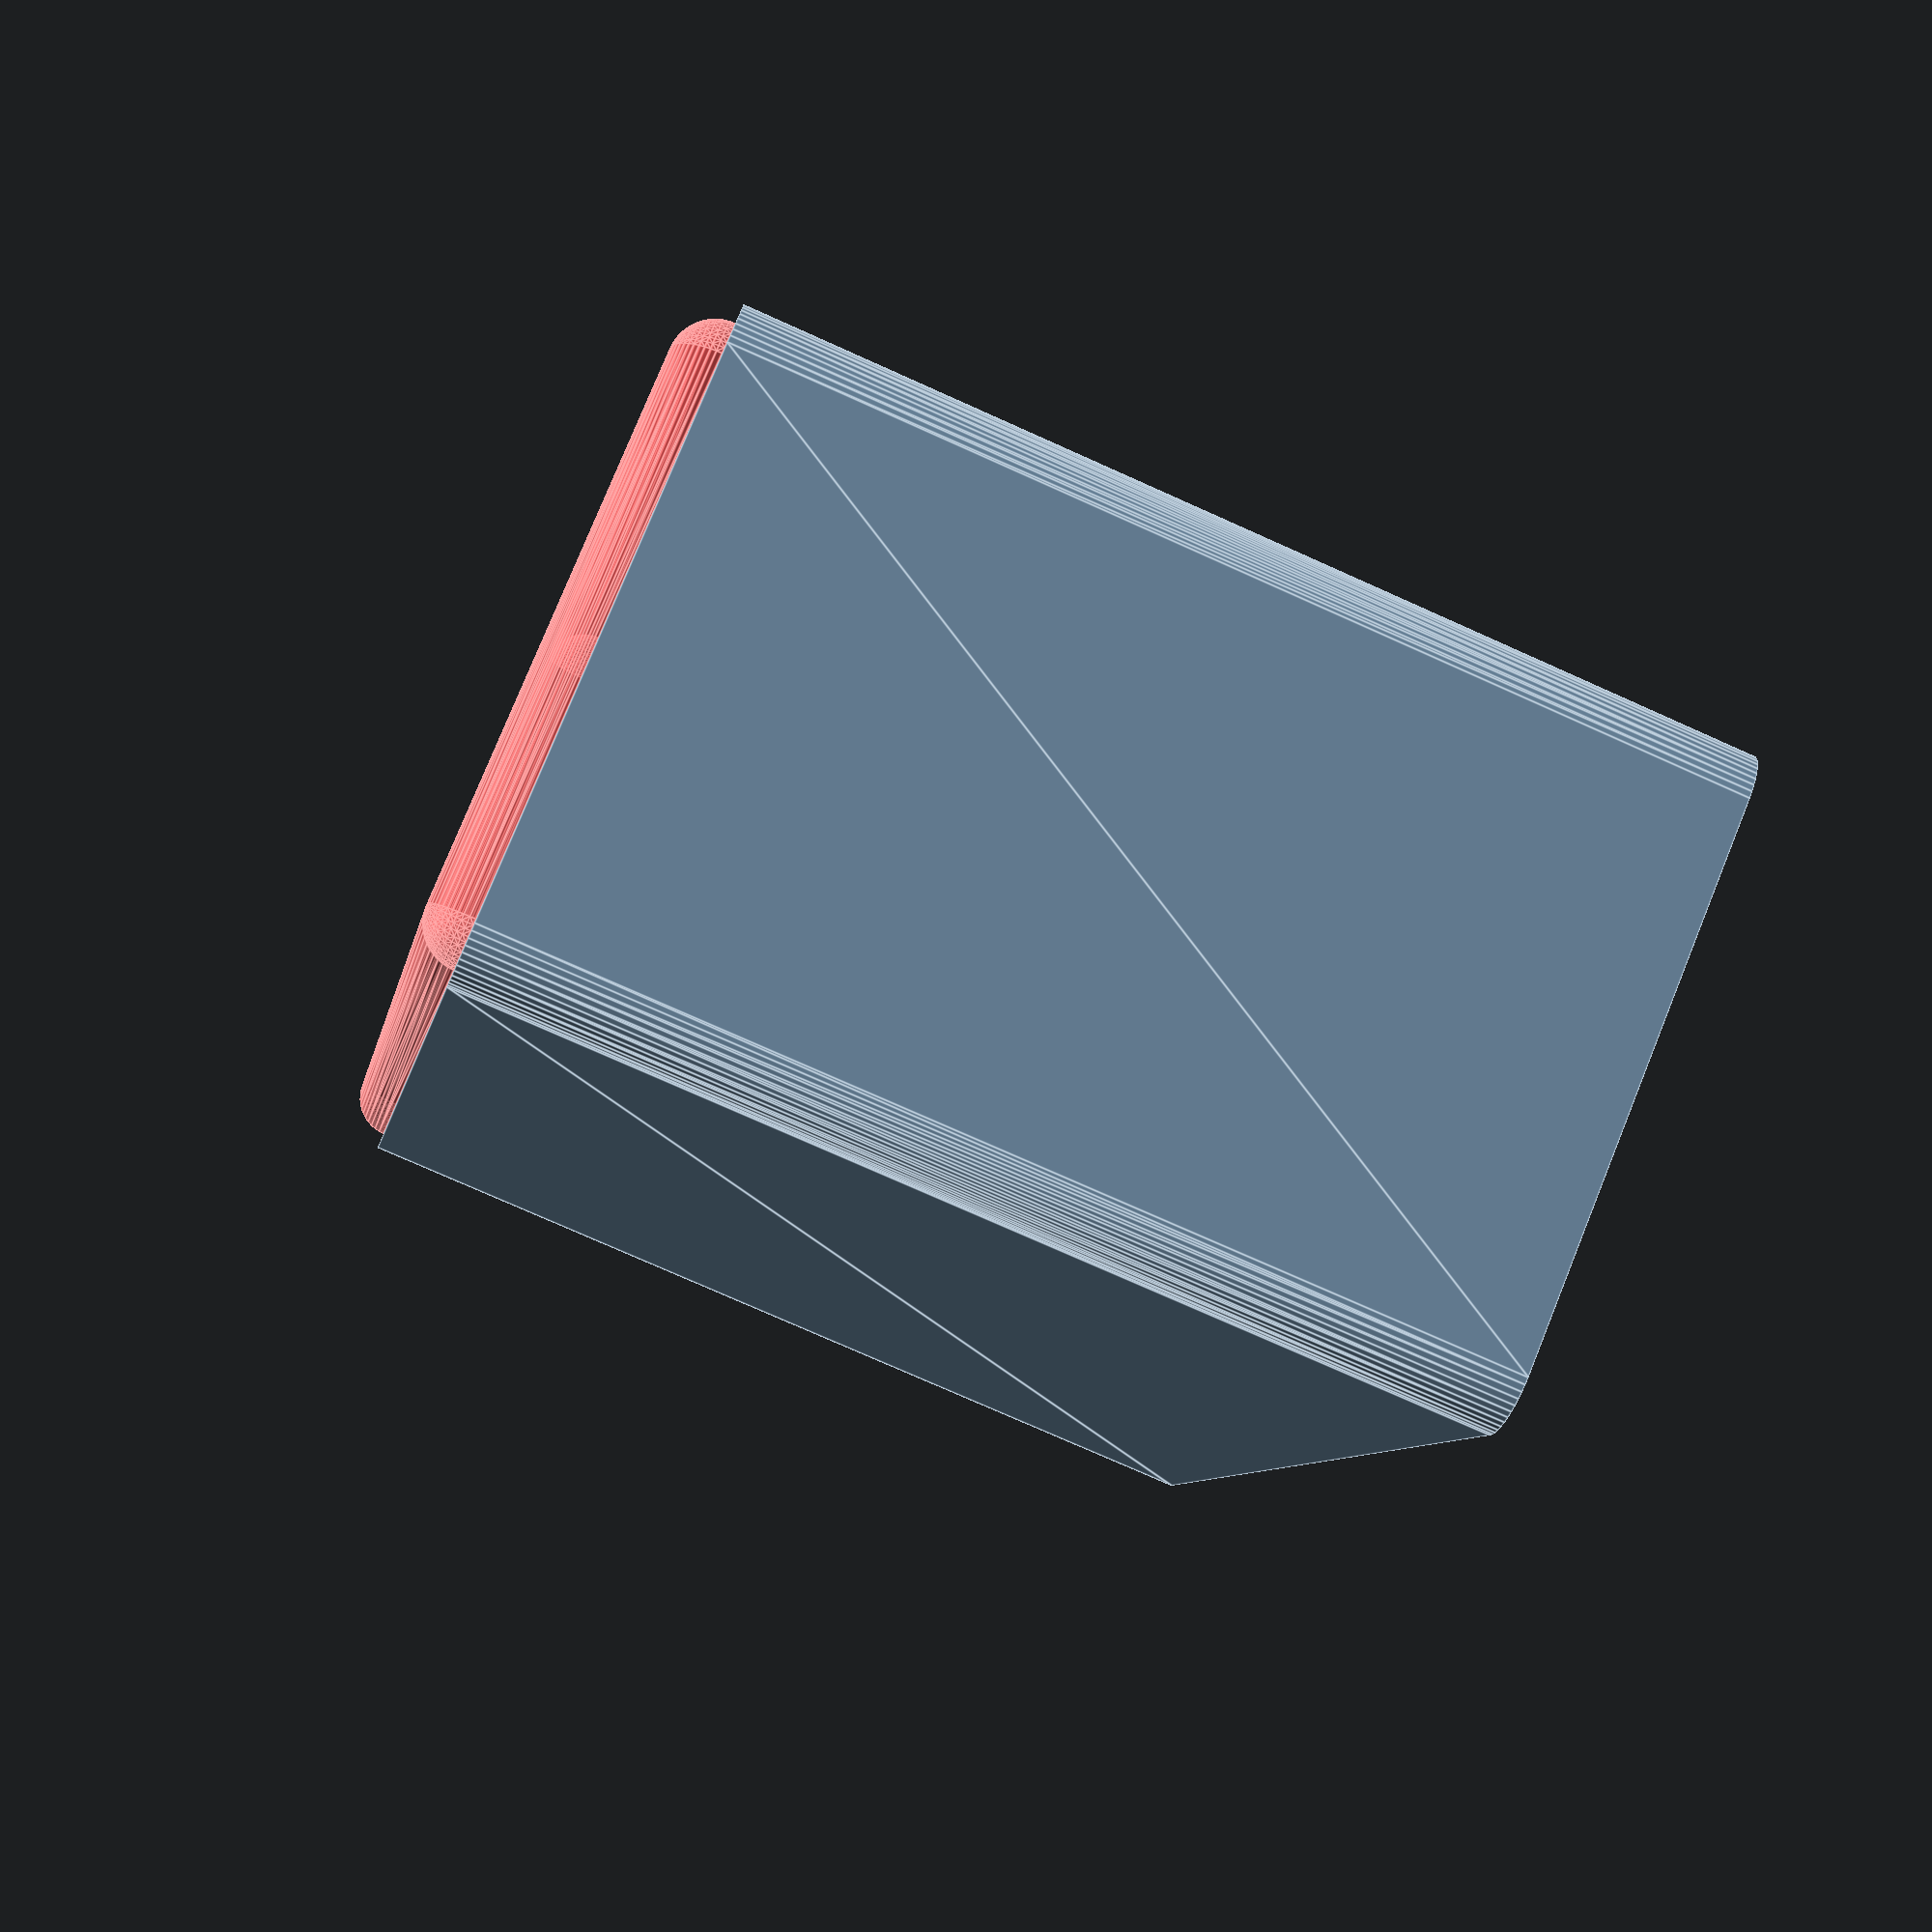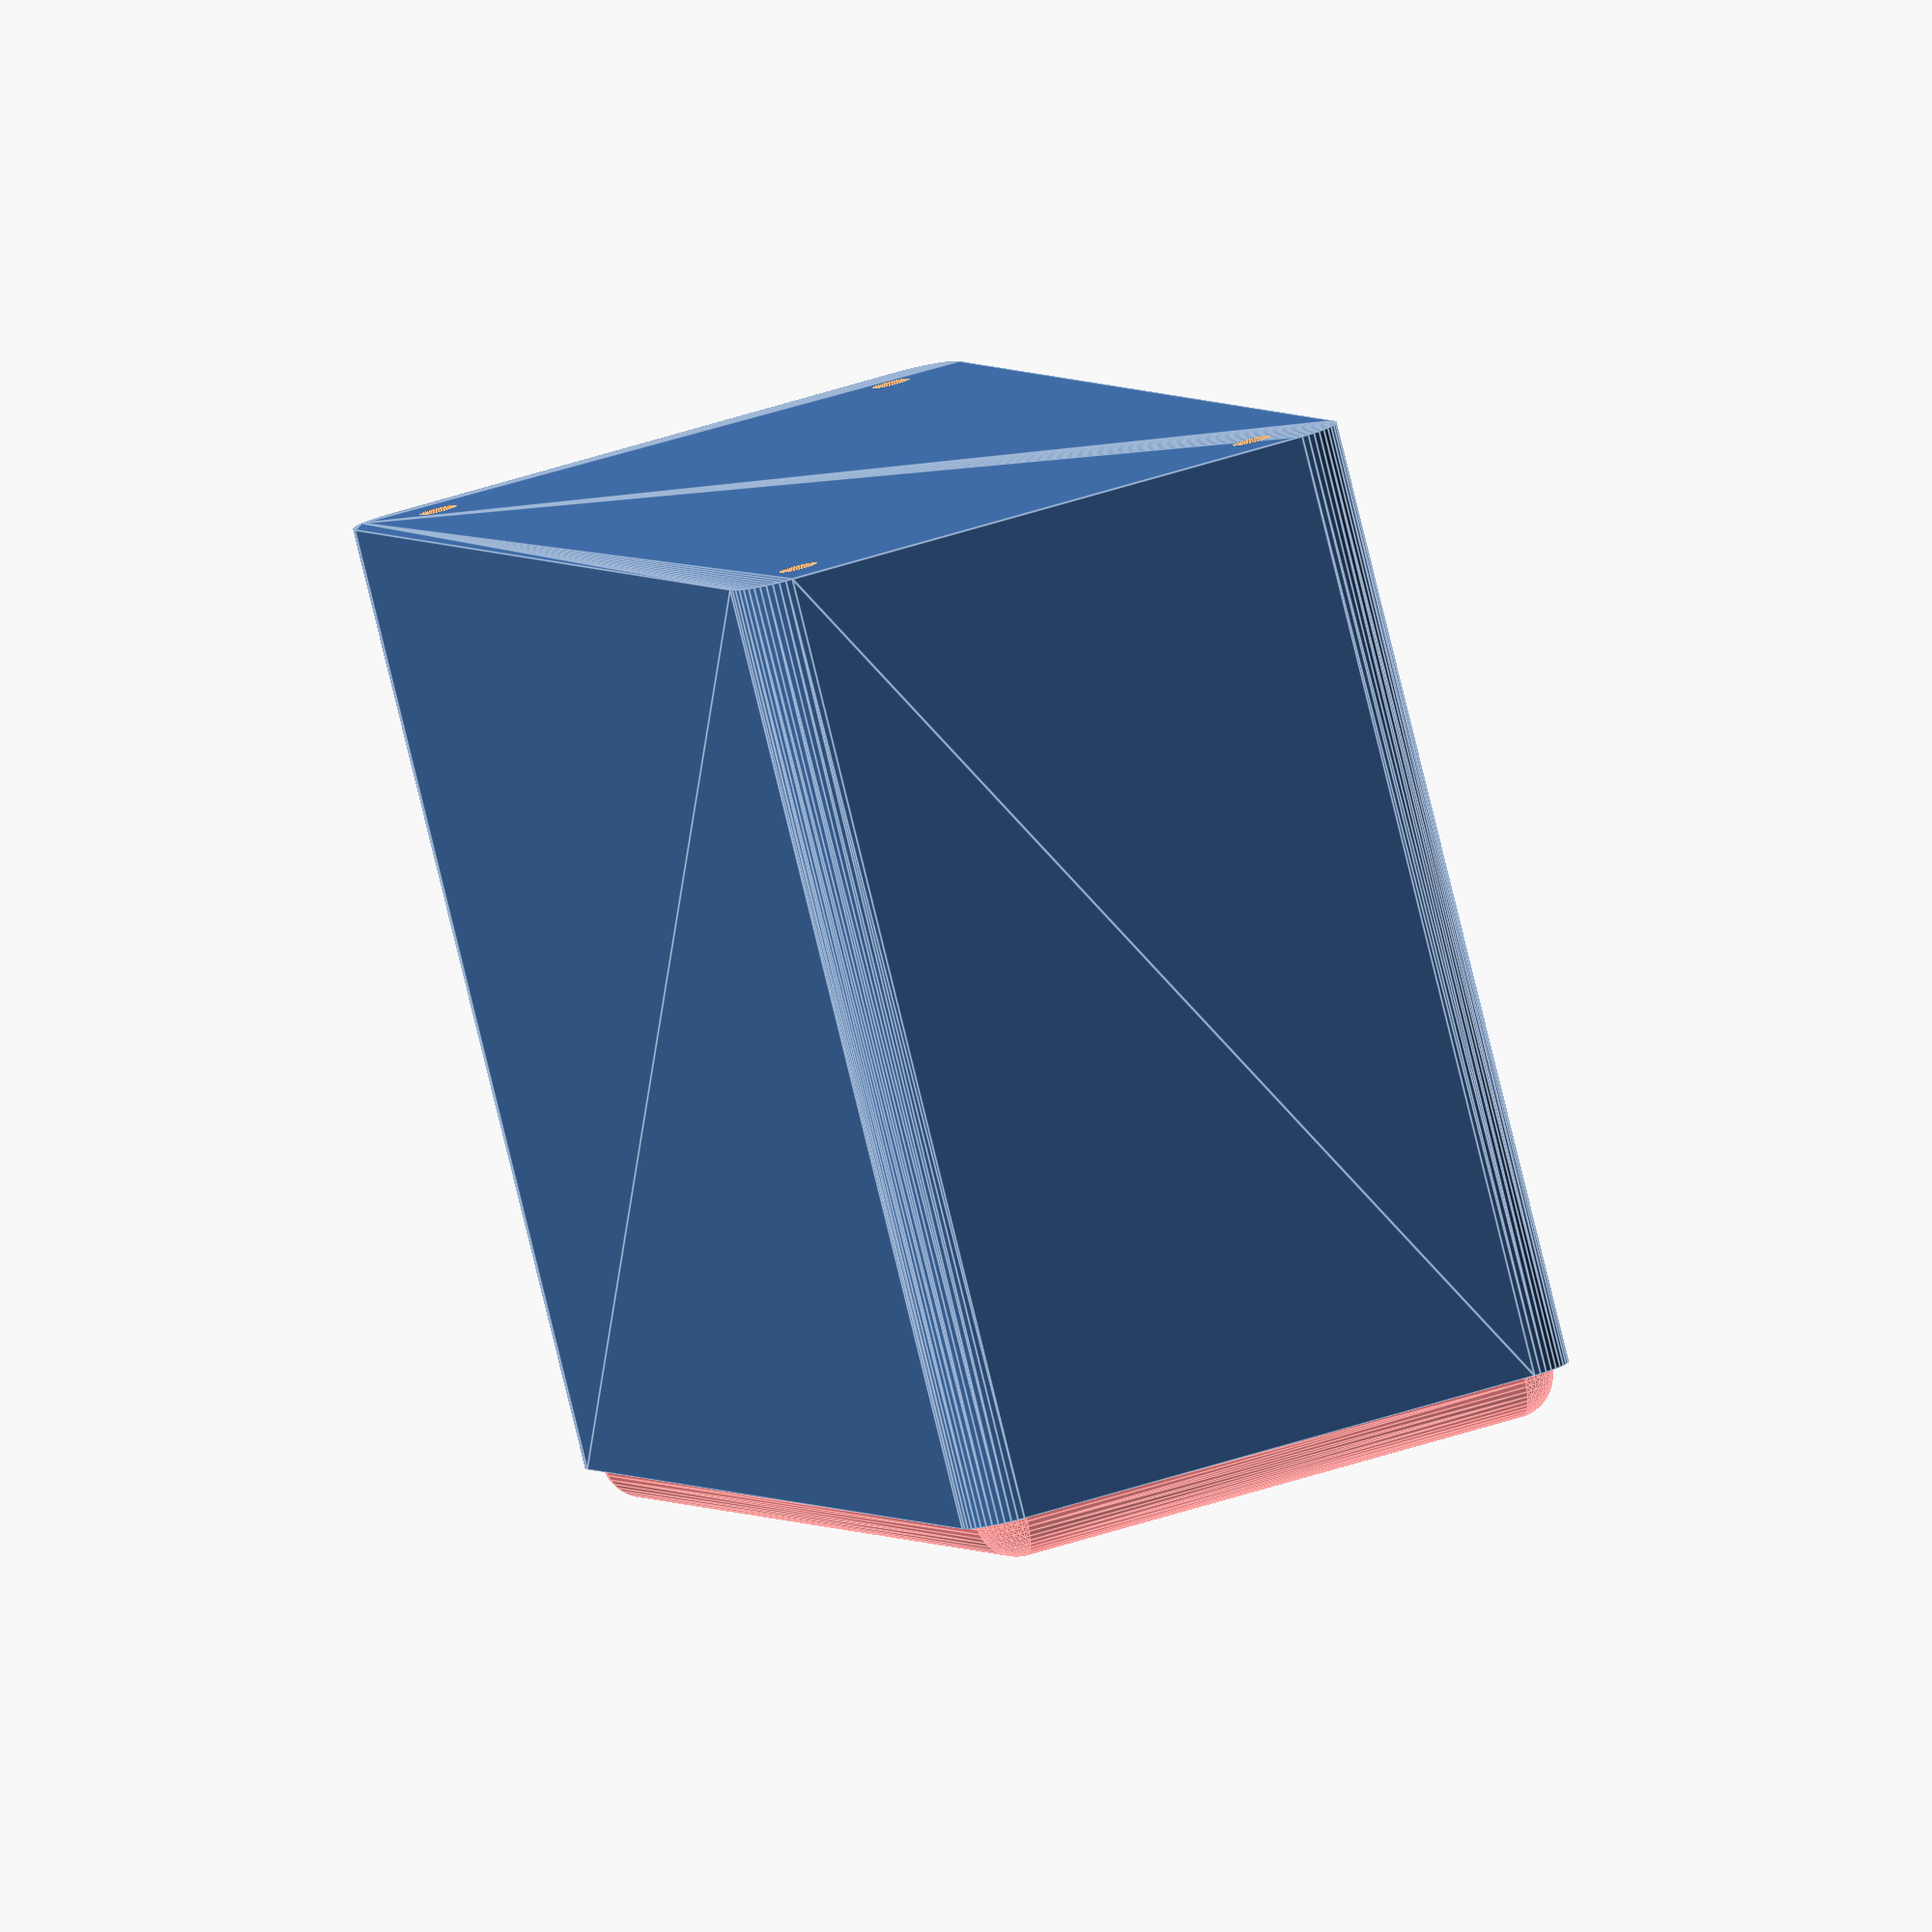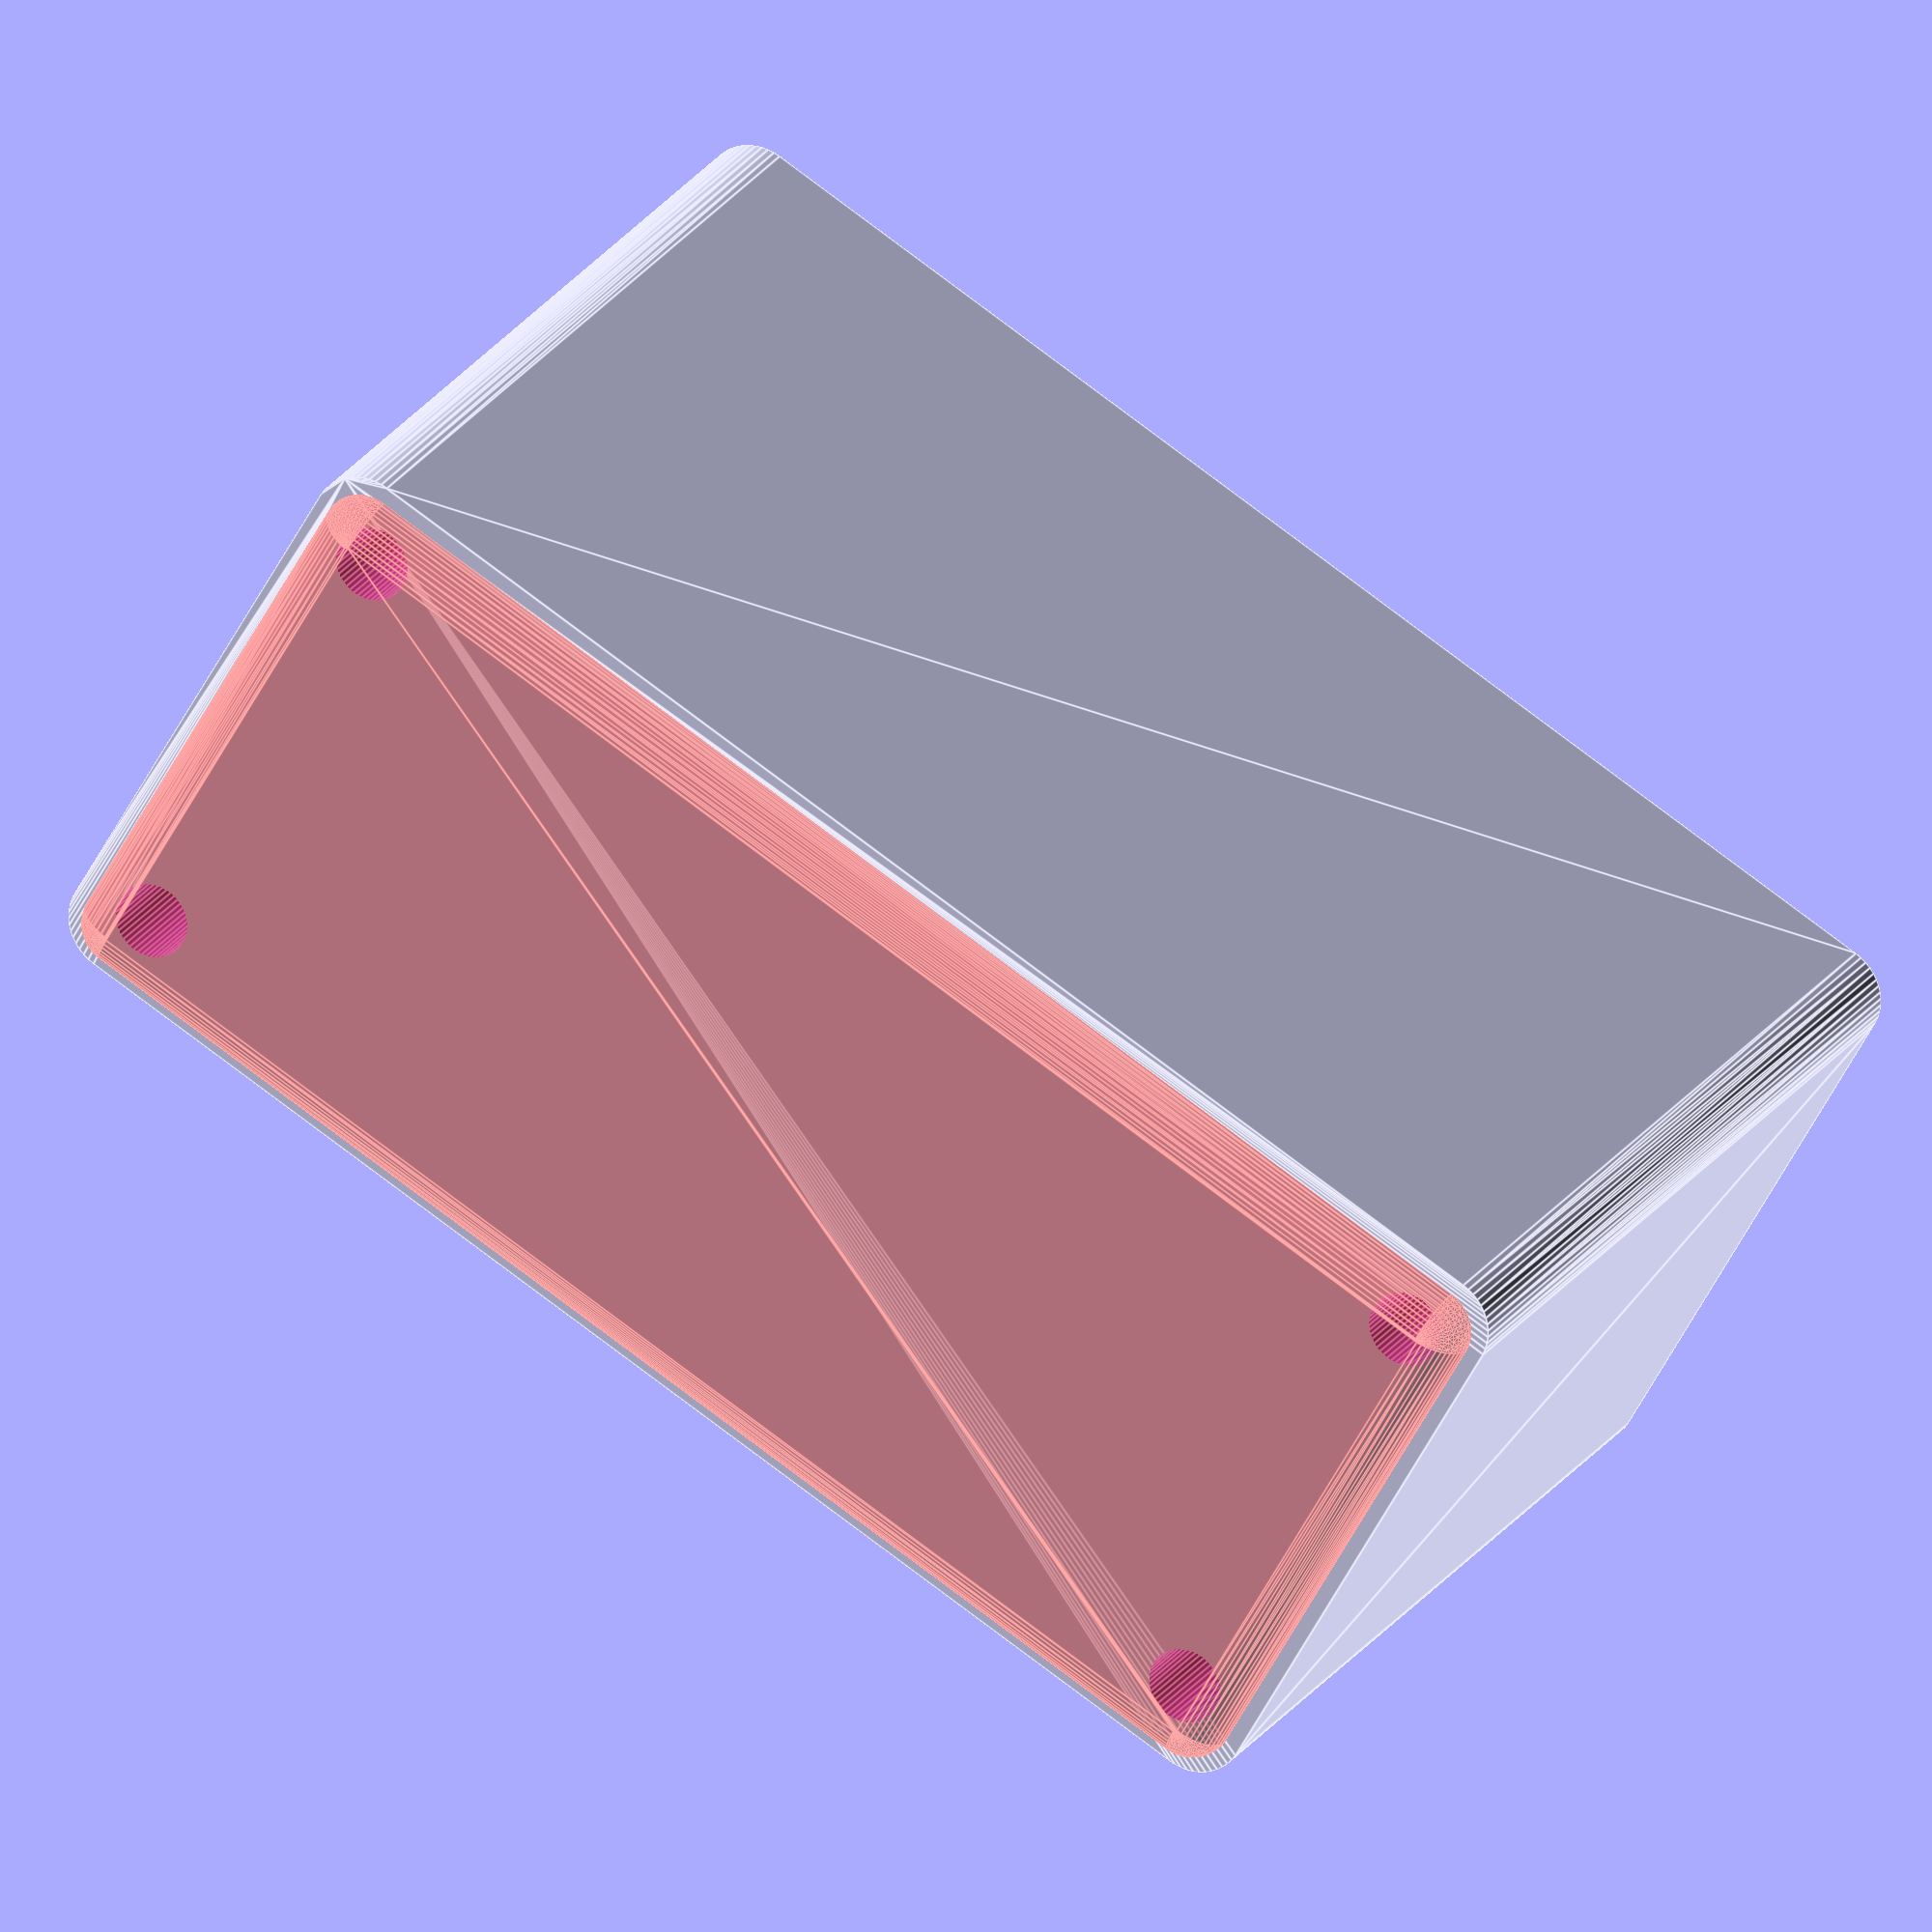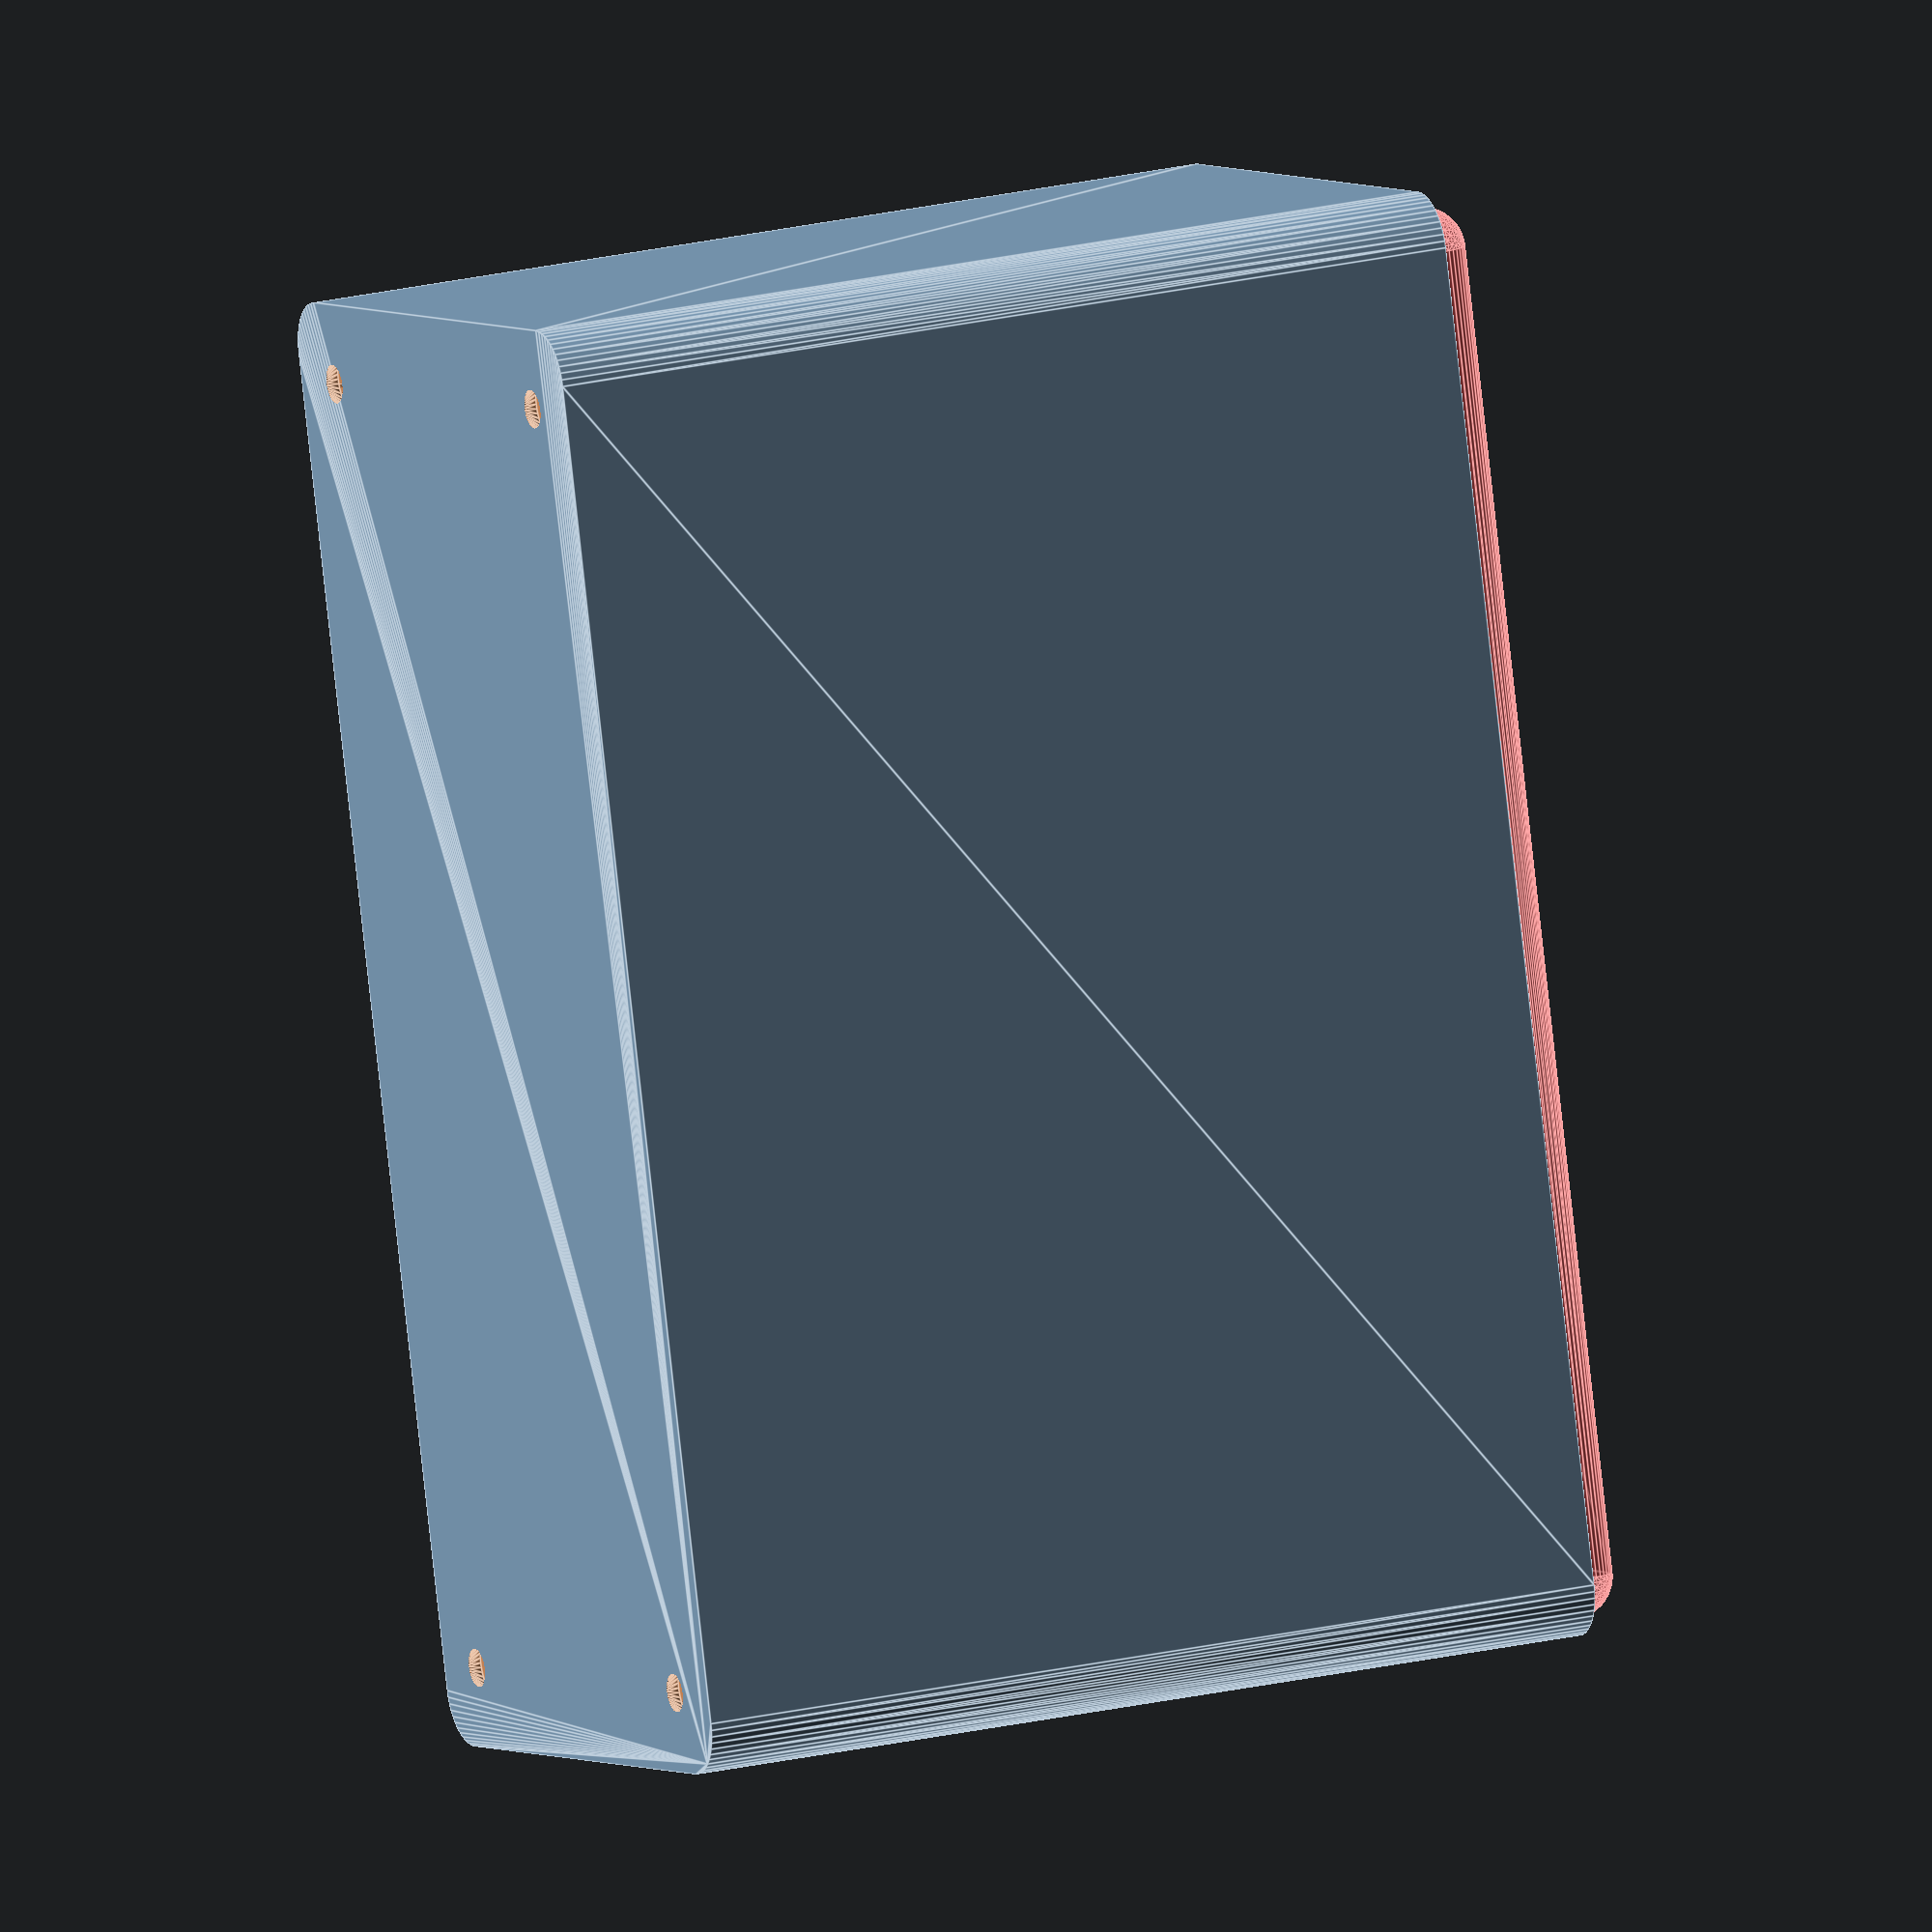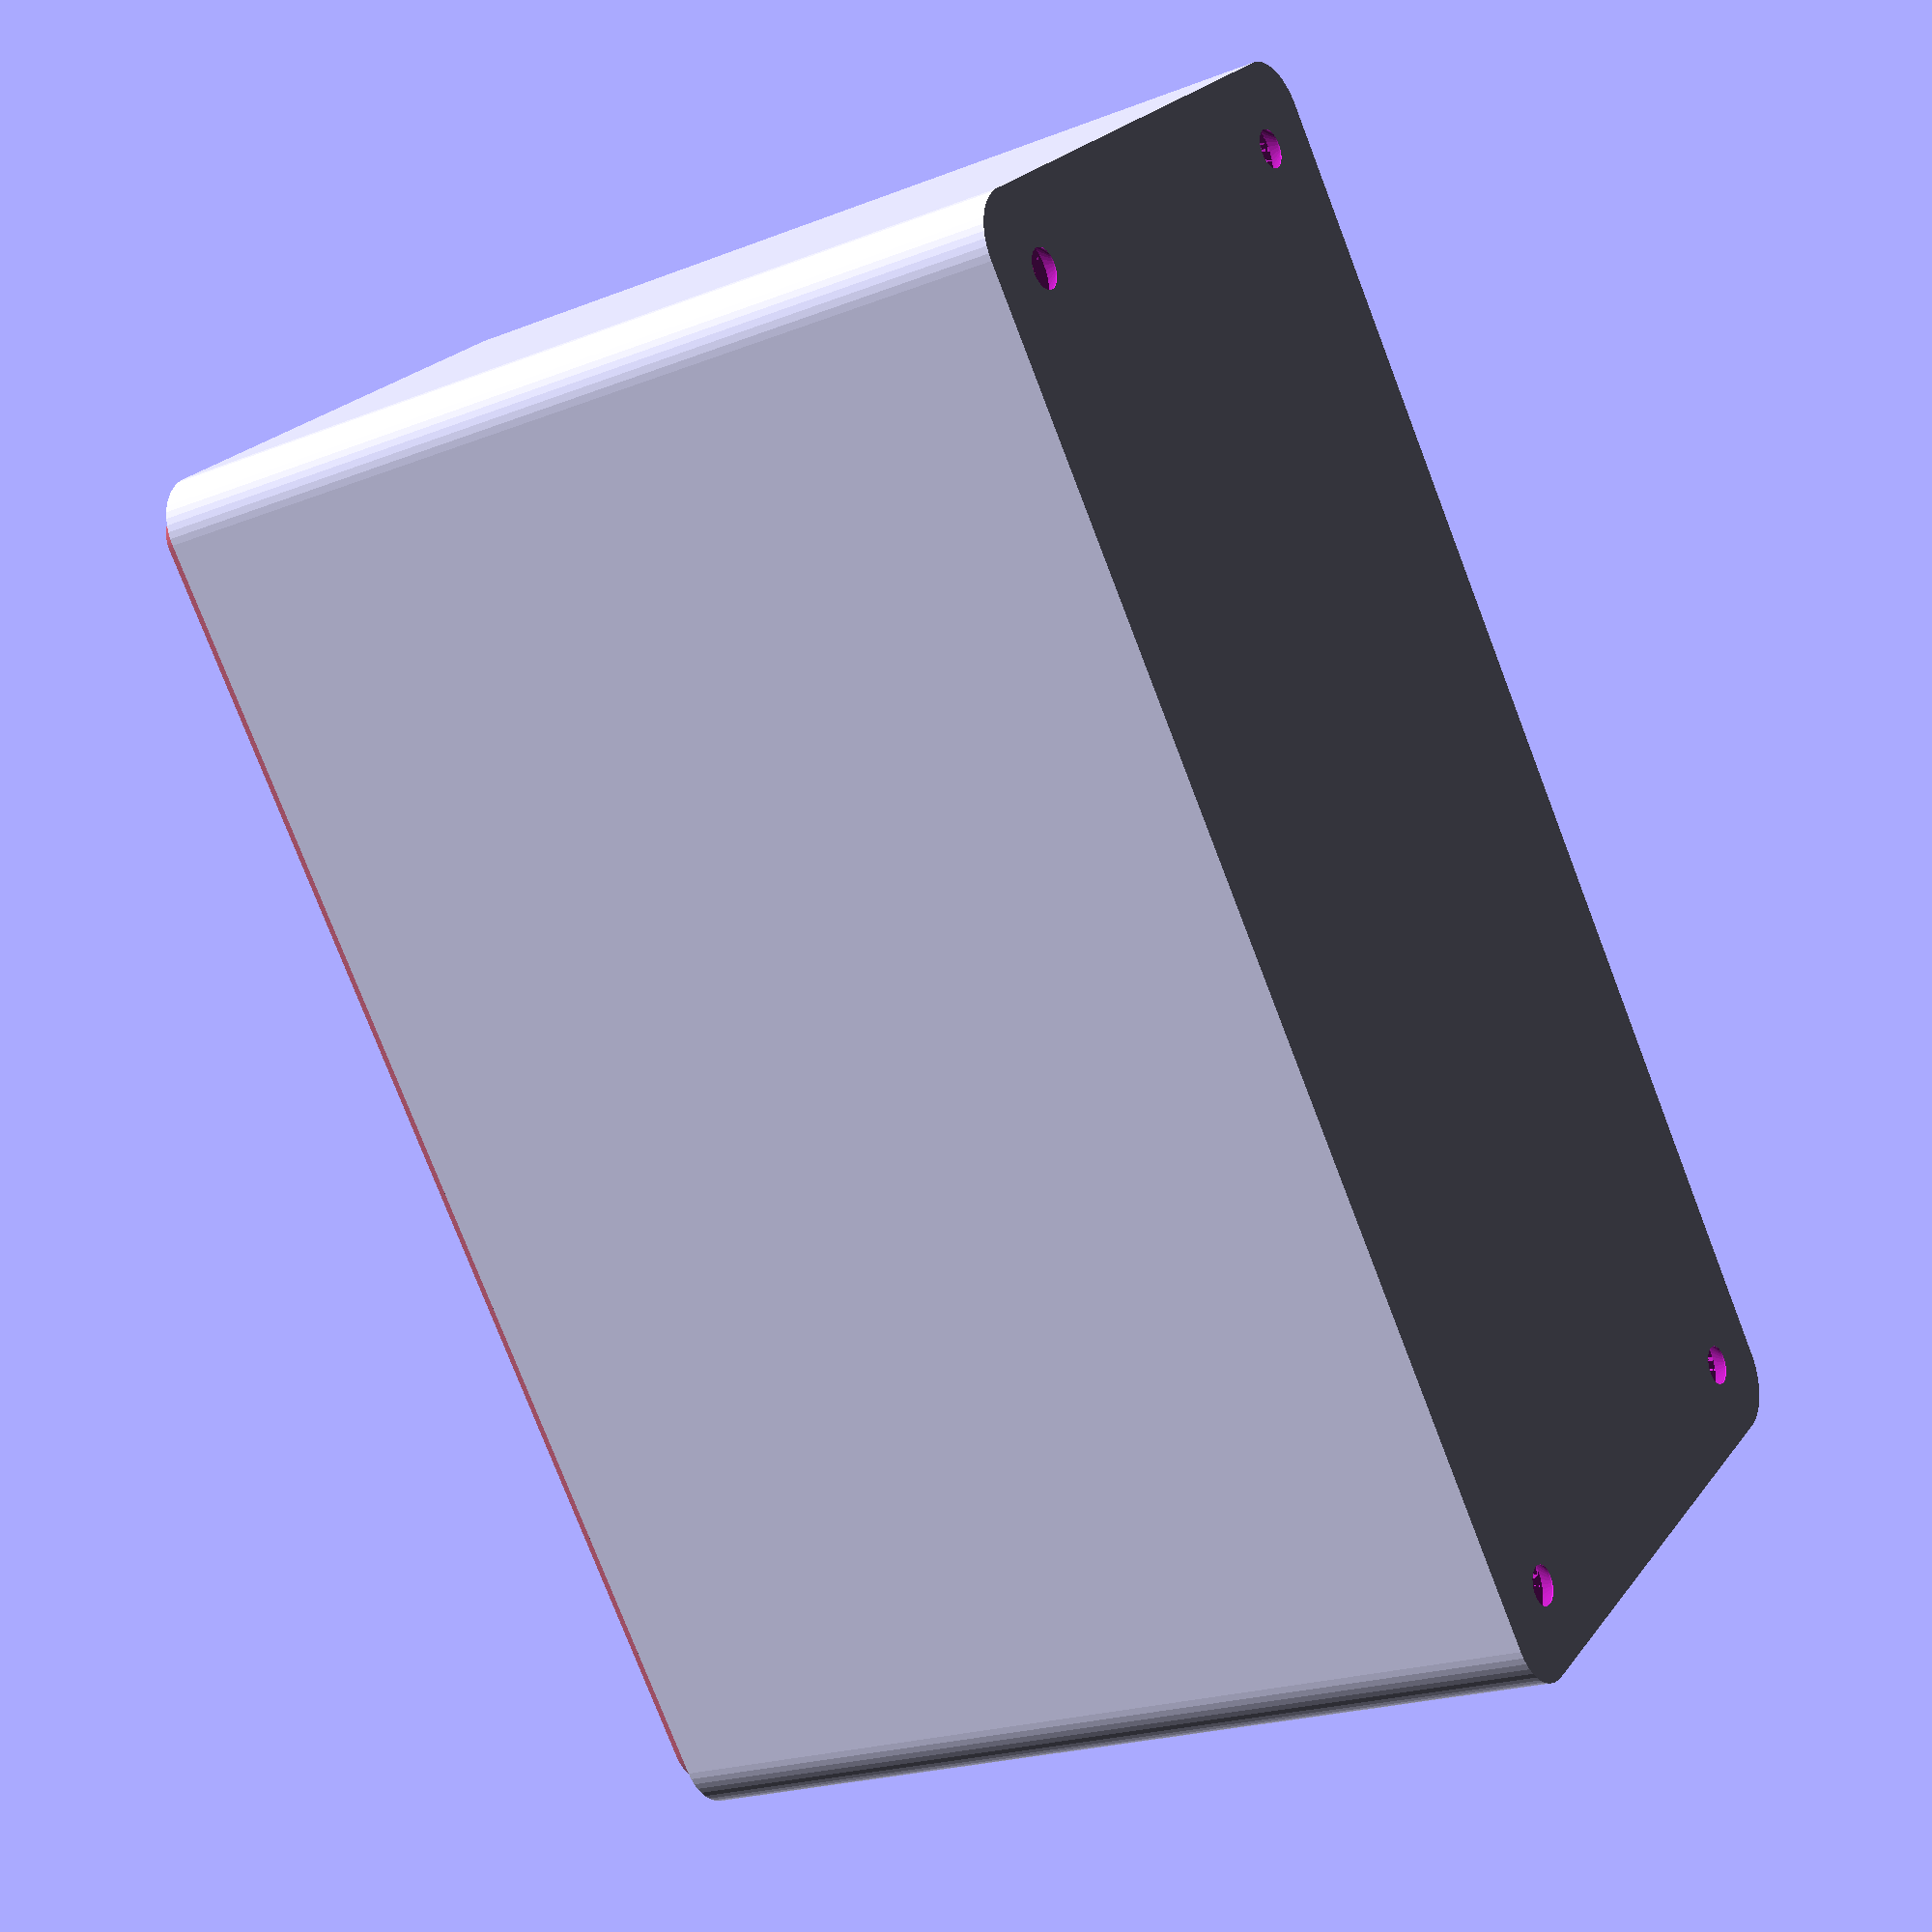
<openscad>
$fn = 50;


difference() {
	union() {
		hull() {
			translate(v = [-25.0000000000, 62.5000000000, 0]) {
				cylinder(h = 90, r = 5);
			}
			translate(v = [25.0000000000, 62.5000000000, 0]) {
				cylinder(h = 90, r = 5);
			}
			translate(v = [-25.0000000000, -62.5000000000, 0]) {
				cylinder(h = 90, r = 5);
			}
			translate(v = [25.0000000000, -62.5000000000, 0]) {
				cylinder(h = 90, r = 5);
			}
		}
	}
	union() {
		translate(v = [-22.5000000000, -60.0000000000, 2]) {
			rotate(a = [0, 0, 0]) {
				difference() {
					union() {
						translate(v = [0, 0, -6.0000000000]) {
							cylinder(h = 6, r = 1.5000000000);
						}
						translate(v = [0, 0, -1.9000000000]) {
							cylinder(h = 1.9000000000, r1 = 1.8000000000, r2 = 3.6000000000);
						}
						cylinder(h = 250, r = 3.6000000000);
						translate(v = [0, 0, -6.0000000000]) {
							cylinder(h = 6, r = 1.8000000000);
						}
						translate(v = [0, 0, -6.0000000000]) {
							cylinder(h = 6, r = 1.5000000000);
						}
					}
					union();
				}
			}
		}
		translate(v = [22.5000000000, -60.0000000000, 2]) {
			rotate(a = [0, 0, 0]) {
				difference() {
					union() {
						translate(v = [0, 0, -6.0000000000]) {
							cylinder(h = 6, r = 1.5000000000);
						}
						translate(v = [0, 0, -1.9000000000]) {
							cylinder(h = 1.9000000000, r1 = 1.8000000000, r2 = 3.6000000000);
						}
						cylinder(h = 250, r = 3.6000000000);
						translate(v = [0, 0, -6.0000000000]) {
							cylinder(h = 6, r = 1.8000000000);
						}
						translate(v = [0, 0, -6.0000000000]) {
							cylinder(h = 6, r = 1.5000000000);
						}
					}
					union();
				}
			}
		}
		translate(v = [-22.5000000000, 60.0000000000, 2]) {
			rotate(a = [0, 0, 0]) {
				difference() {
					union() {
						translate(v = [0, 0, -6.0000000000]) {
							cylinder(h = 6, r = 1.5000000000);
						}
						translate(v = [0, 0, -1.9000000000]) {
							cylinder(h = 1.9000000000, r1 = 1.8000000000, r2 = 3.6000000000);
						}
						cylinder(h = 250, r = 3.6000000000);
						translate(v = [0, 0, -6.0000000000]) {
							cylinder(h = 6, r = 1.8000000000);
						}
						translate(v = [0, 0, -6.0000000000]) {
							cylinder(h = 6, r = 1.5000000000);
						}
					}
					union();
				}
			}
		}
		translate(v = [22.5000000000, 60.0000000000, 2]) {
			rotate(a = [0, 0, 0]) {
				difference() {
					union() {
						translate(v = [0, 0, -6.0000000000]) {
							cylinder(h = 6, r = 1.5000000000);
						}
						translate(v = [0, 0, -1.9000000000]) {
							cylinder(h = 1.9000000000, r1 = 1.8000000000, r2 = 3.6000000000);
						}
						cylinder(h = 250, r = 3.6000000000);
						translate(v = [0, 0, -6.0000000000]) {
							cylinder(h = 6, r = 1.8000000000);
						}
						translate(v = [0, 0, -6.0000000000]) {
							cylinder(h = 6, r = 1.5000000000);
						}
					}
					union();
				}
			}
		}
		translate(v = [0, 0, 3]) {
			#hull() {
				union() {
					translate(v = [-24.5000000000, 62.0000000000, 4]) {
						cylinder(h = 83, r = 4);
					}
					translate(v = [-24.5000000000, 62.0000000000, 4]) {
						sphere(r = 4);
					}
					translate(v = [-24.5000000000, 62.0000000000, 87]) {
						sphere(r = 4);
					}
				}
				union() {
					translate(v = [24.5000000000, 62.0000000000, 4]) {
						cylinder(h = 83, r = 4);
					}
					translate(v = [24.5000000000, 62.0000000000, 4]) {
						sphere(r = 4);
					}
					translate(v = [24.5000000000, 62.0000000000, 87]) {
						sphere(r = 4);
					}
				}
				union() {
					translate(v = [-24.5000000000, -62.0000000000, 4]) {
						cylinder(h = 83, r = 4);
					}
					translate(v = [-24.5000000000, -62.0000000000, 4]) {
						sphere(r = 4);
					}
					translate(v = [-24.5000000000, -62.0000000000, 87]) {
						sphere(r = 4);
					}
				}
				union() {
					translate(v = [24.5000000000, -62.0000000000, 4]) {
						cylinder(h = 83, r = 4);
					}
					translate(v = [24.5000000000, -62.0000000000, 4]) {
						sphere(r = 4);
					}
					translate(v = [24.5000000000, -62.0000000000, 87]) {
						sphere(r = 4);
					}
				}
			}
		}
	}
}
</openscad>
<views>
elev=256.5 azim=336.7 roll=114.1 proj=p view=edges
elev=83.3 azim=16.6 roll=193.8 proj=o view=edges
elev=338.1 azim=299.6 roll=23.8 proj=o view=edges
elev=340.2 azim=195.1 roll=245.1 proj=o view=edges
elev=200.6 azim=218.1 roll=54.4 proj=p view=solid
</views>
